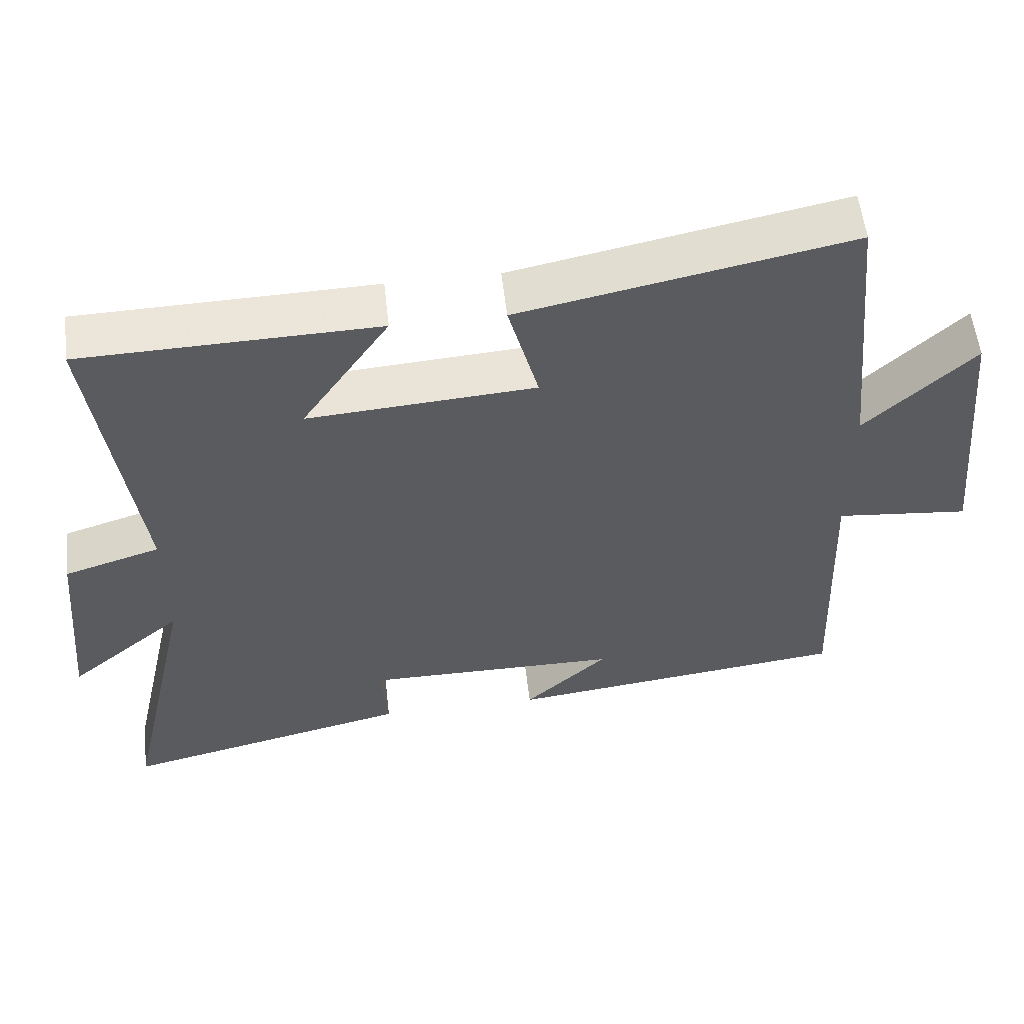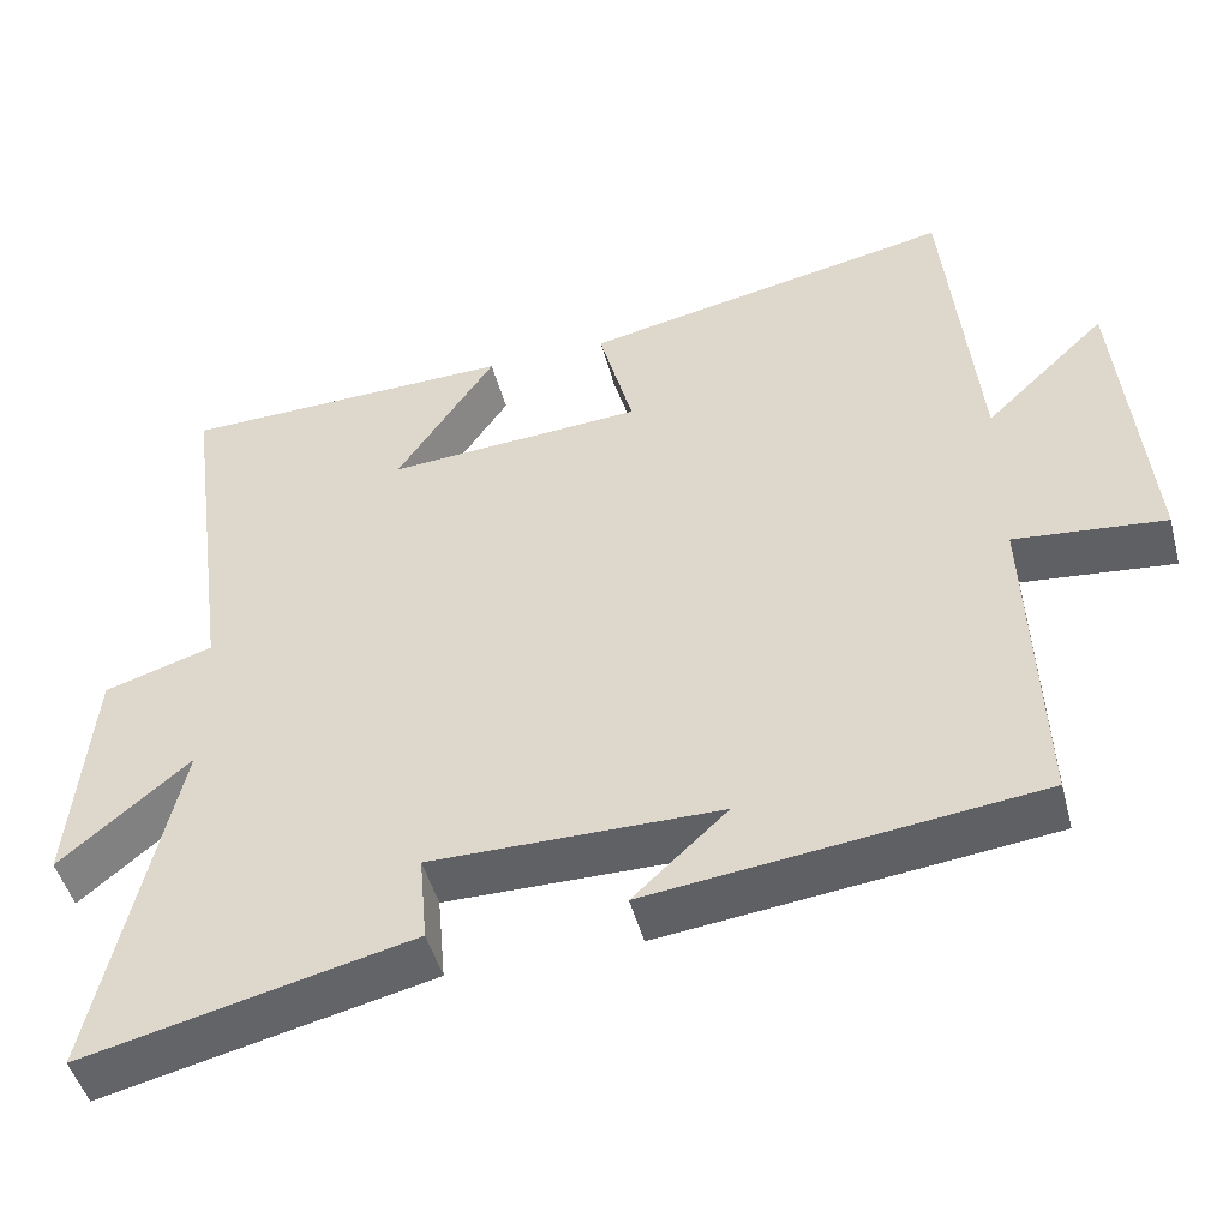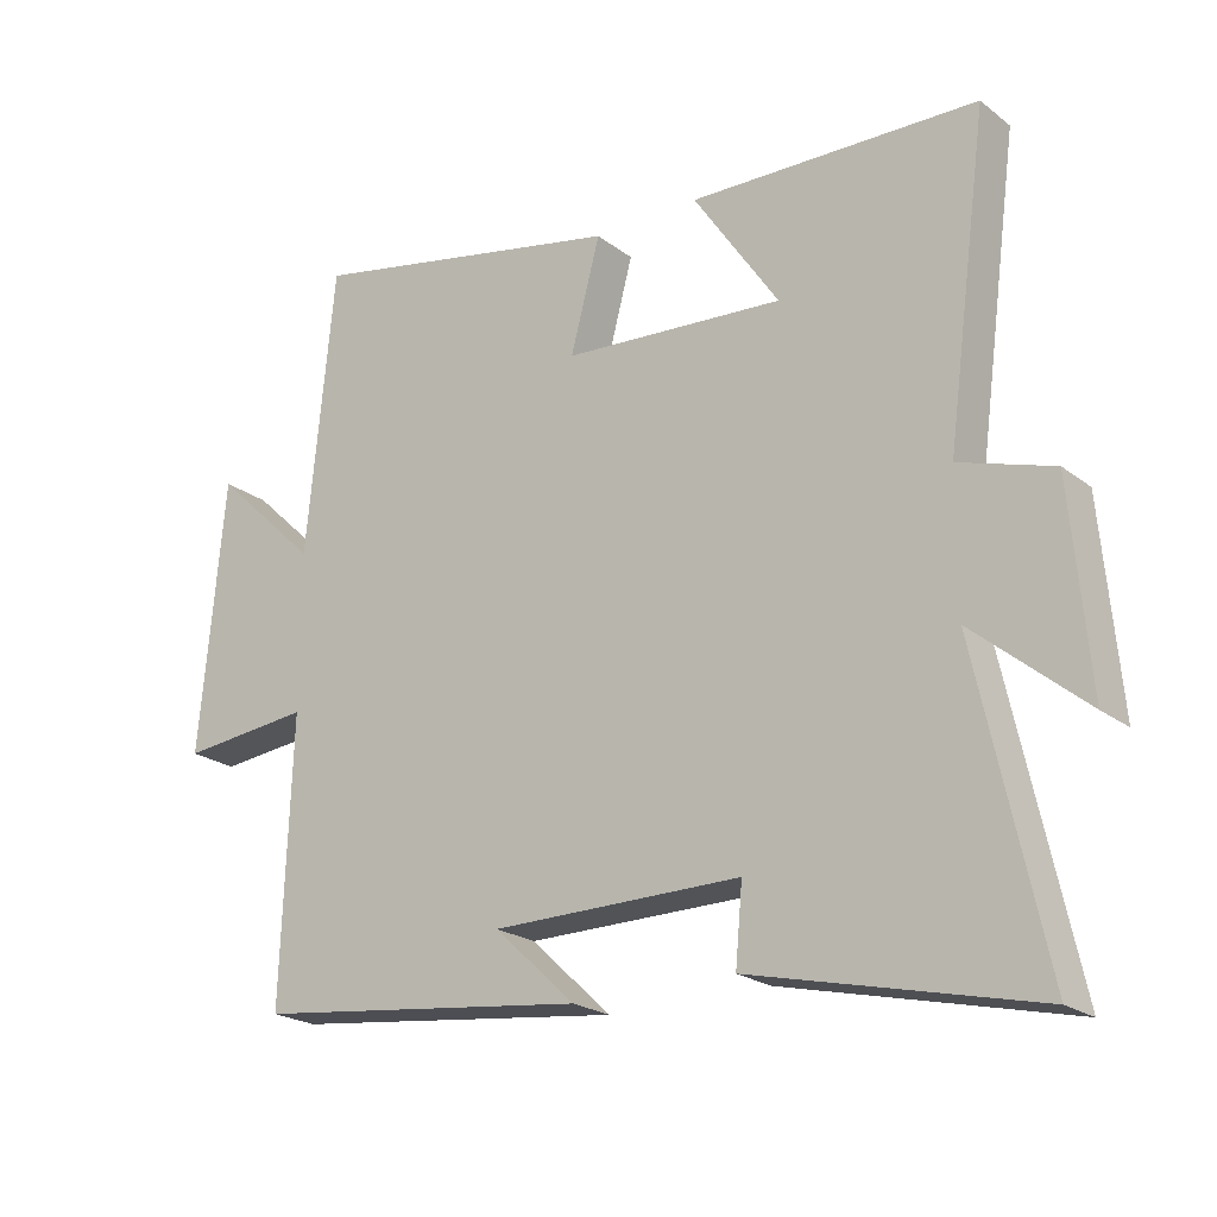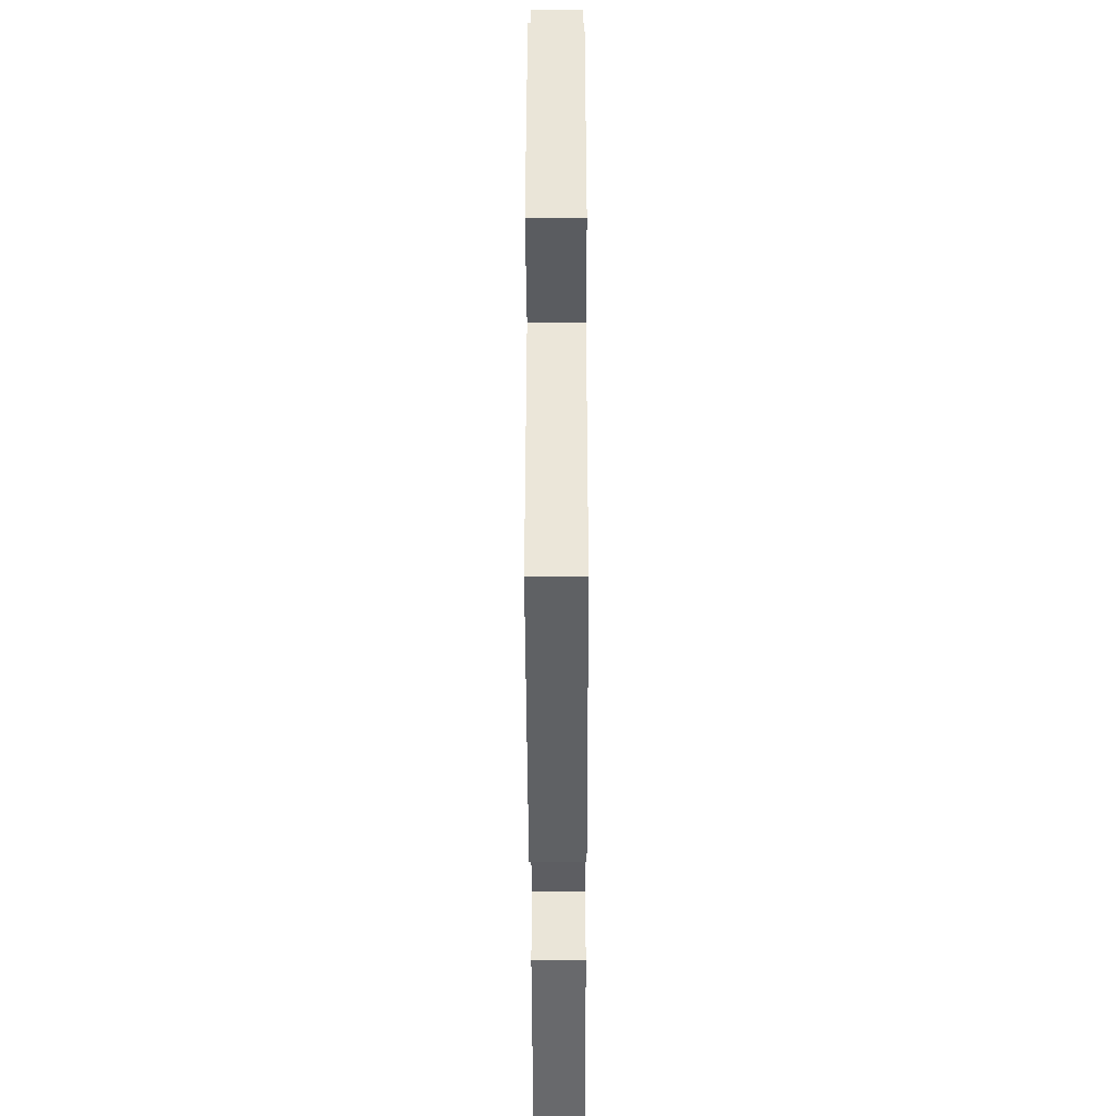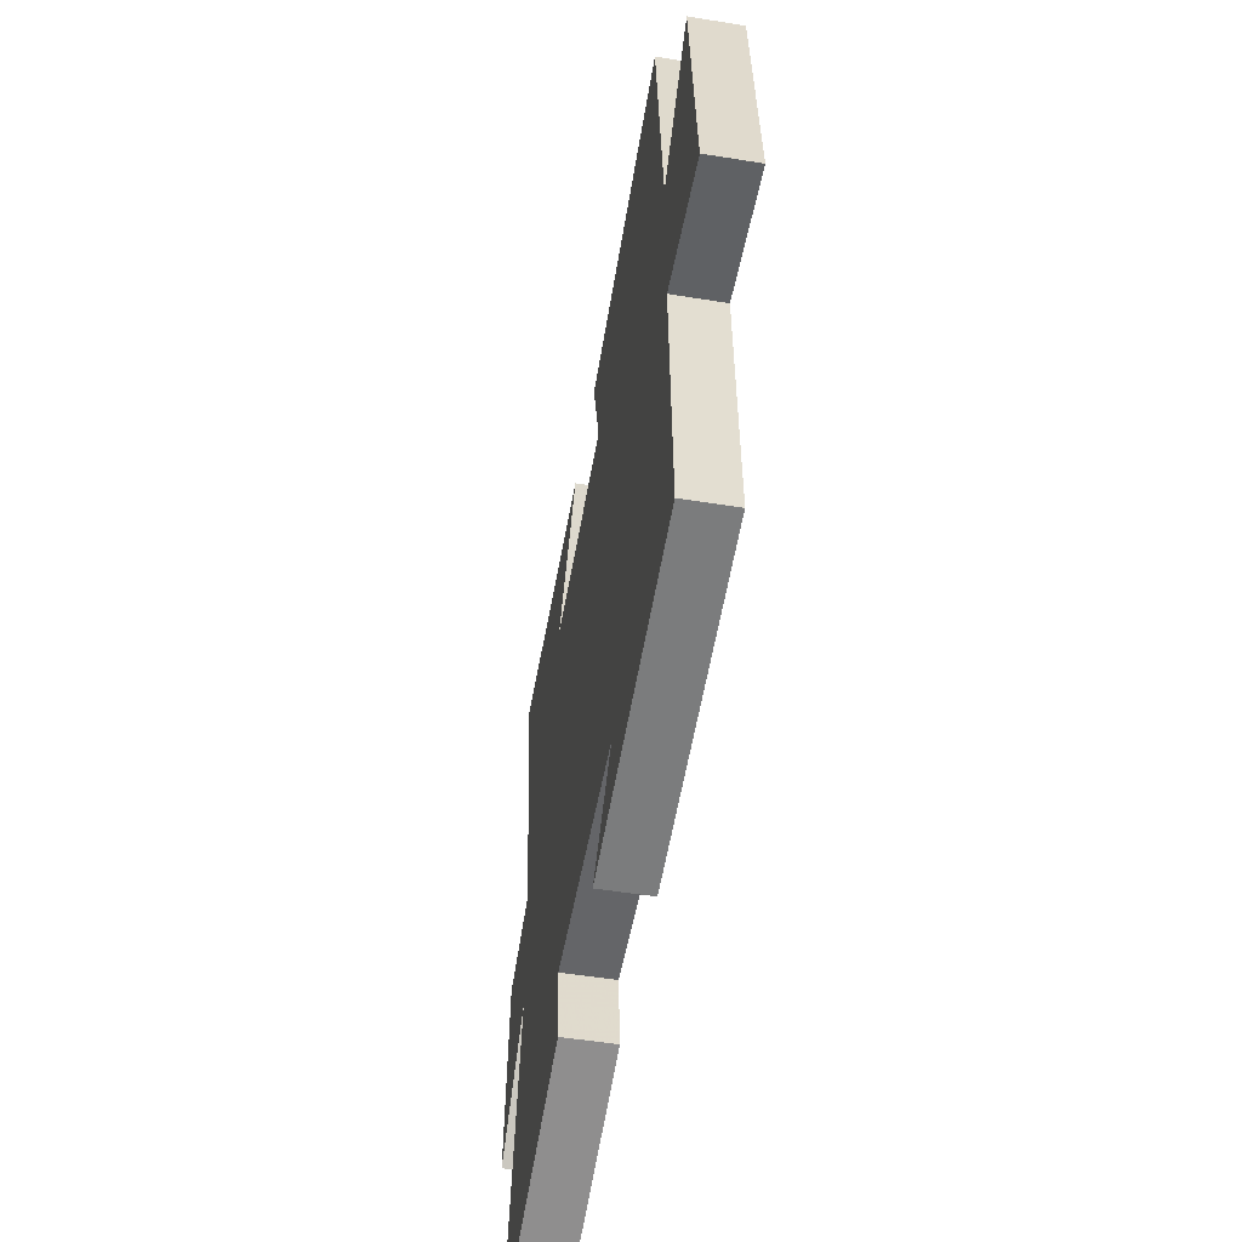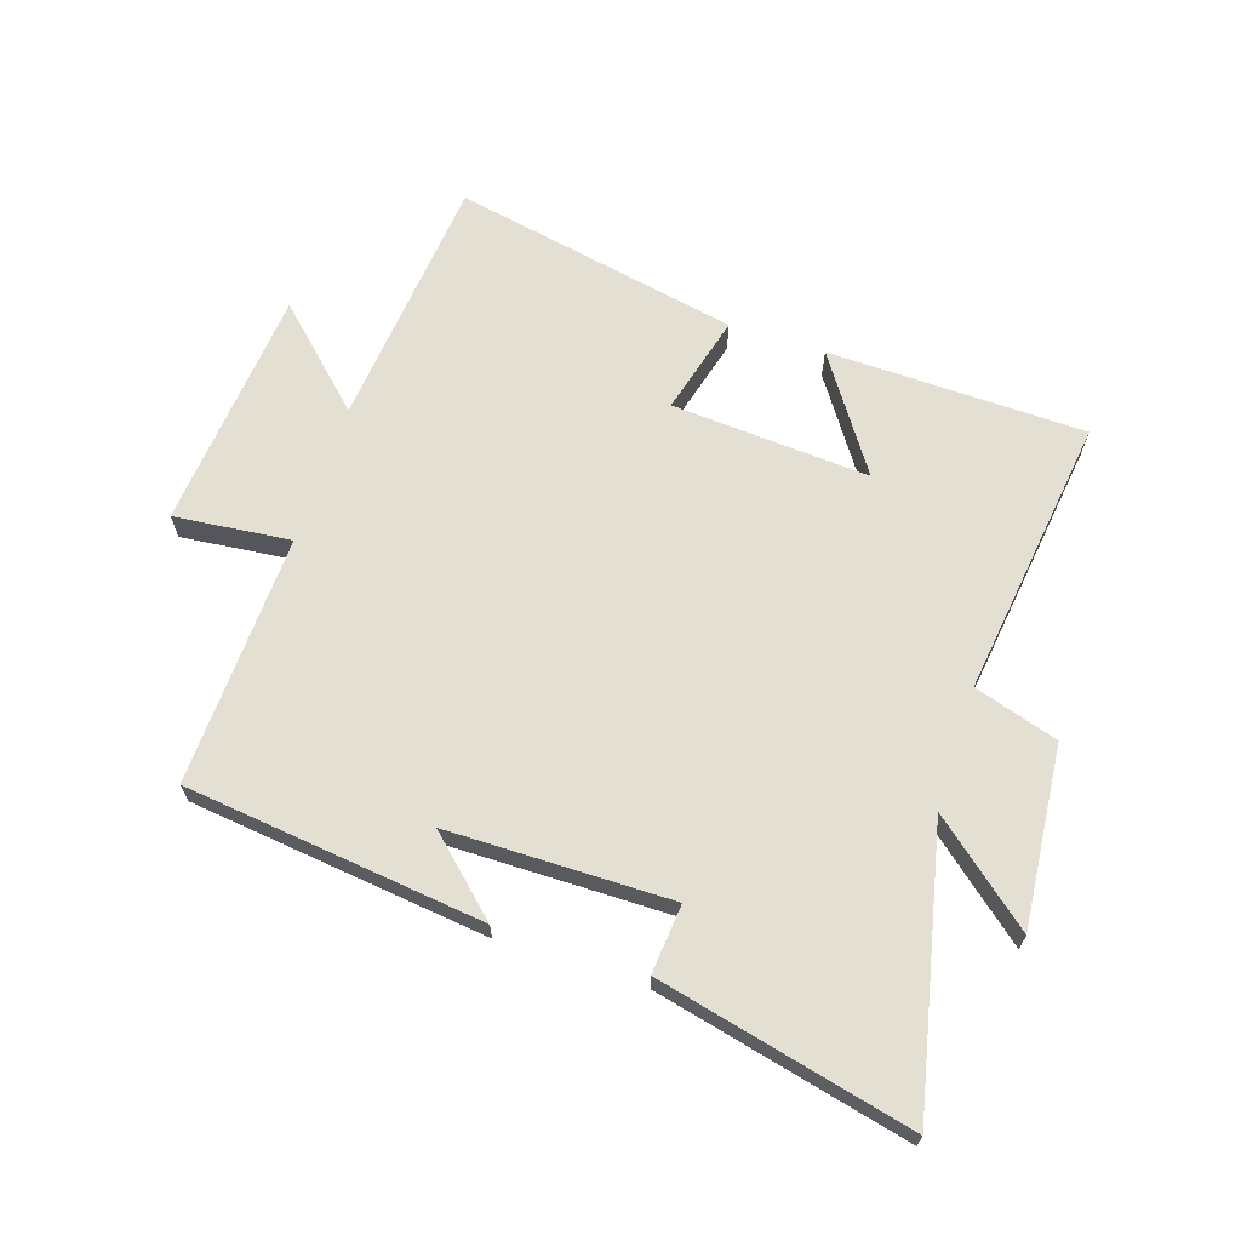
<metadata>
{"format":"obj","ext":"obj","renderer":"f3d","projection":"perspective","resolution":1024,"background":"white","views":[{"elev":55.9,"azim":-6.5,"up":"+Z"},{"elev":-47.3,"azim":14.6,"up":"+Z"},{"elev":-21.7,"azim":-142.8,"up":"+Z"},{"elev":-39.6,"azim":90.2,"up":"+Z"},{"elev":-51.8,"azim":80.0,"up":"+Z"},{"elev":66.4,"azim":-162.0,"up":"+Y"}]}
</metadata>
<code>
v -0.56 0.07 0.49
v -0.149 0.07 0.5
v -0.271 0.07 0.319
v 0.045 0.07 0.341
v 0.003 0.07 0.5
v 0.46 0.07 0.592
v 0.5 0.07 0.184
v 0.65 0.07 0.327
v 0.686 0.07 -0.061
v 0.5 0.07 -0.042
v 0.515 0.07 -0.443
v 0.038 0.07 -0.5
v 0.154 0.07 -0.392
v -0.202 0.07 -0.39
v -0.192 0.07 -0.5
v -0.597 0.07 -0.595
v -0.5 0.07 -0.155
v -0.66 0.07 -0.289
v -0.634 0.07 -0.001
v -0.5 0.07 0.041
v -0.56 0 0.49
v -0.149 0 0.5
v -0.271 0 0.319
v 0.045 0 0.341
v 0.003 0 0.5
v 0.46 0 0.592
v 0.5 0 0.184
v 0.65 0 0.327
v 0.686 0 -0.061
v 0.5 0 -0.042
v 0.515 0 -0.443
v 0.038 0 -0.5
v 0.154 0 -0.392
v -0.202 0 -0.39
v -0.192 0 -0.5
v -0.597 0 -0.595
v -0.5 0 -0.155
v -0.66 0 -0.289
v -0.634 0 -0.001
v -0.5 0 0.041
f 17 18 19 20
f 14 15 16 17
f 13 14 17 20
f 11 12 13
f 10 11 13 20
f 7 8 9 10
f 6 7 10
f 5 6 10
f 4 5 10
f 3 4 10 20
f 1 2 3 20
f 40 39 38 37
f 37 36 35 34
f 40 37 34 33
f 33 32 31
f 40 33 31 30
f 30 29 28 27
f 30 27 26
f 30 26 25
f 30 25 24
f 40 30 24 23
f 40 23 22 21
f 1 21 22 2
f 2 22 23 3
f 3 23 24 4
f 4 24 25 5
f 5 25 26 6
f 6 26 27 7
f 7 27 28 8
f 8 28 29 9
f 9 29 30 10
f 10 30 31 11
f 11 31 32 12
f 12 32 33 13
f 13 33 34 14
f 14 34 35 15
f 15 35 36 16
f 16 36 37 17
f 17 37 38 18
f 18 38 39 19
f 19 39 40 20
f 20 40 21 1

</code>
